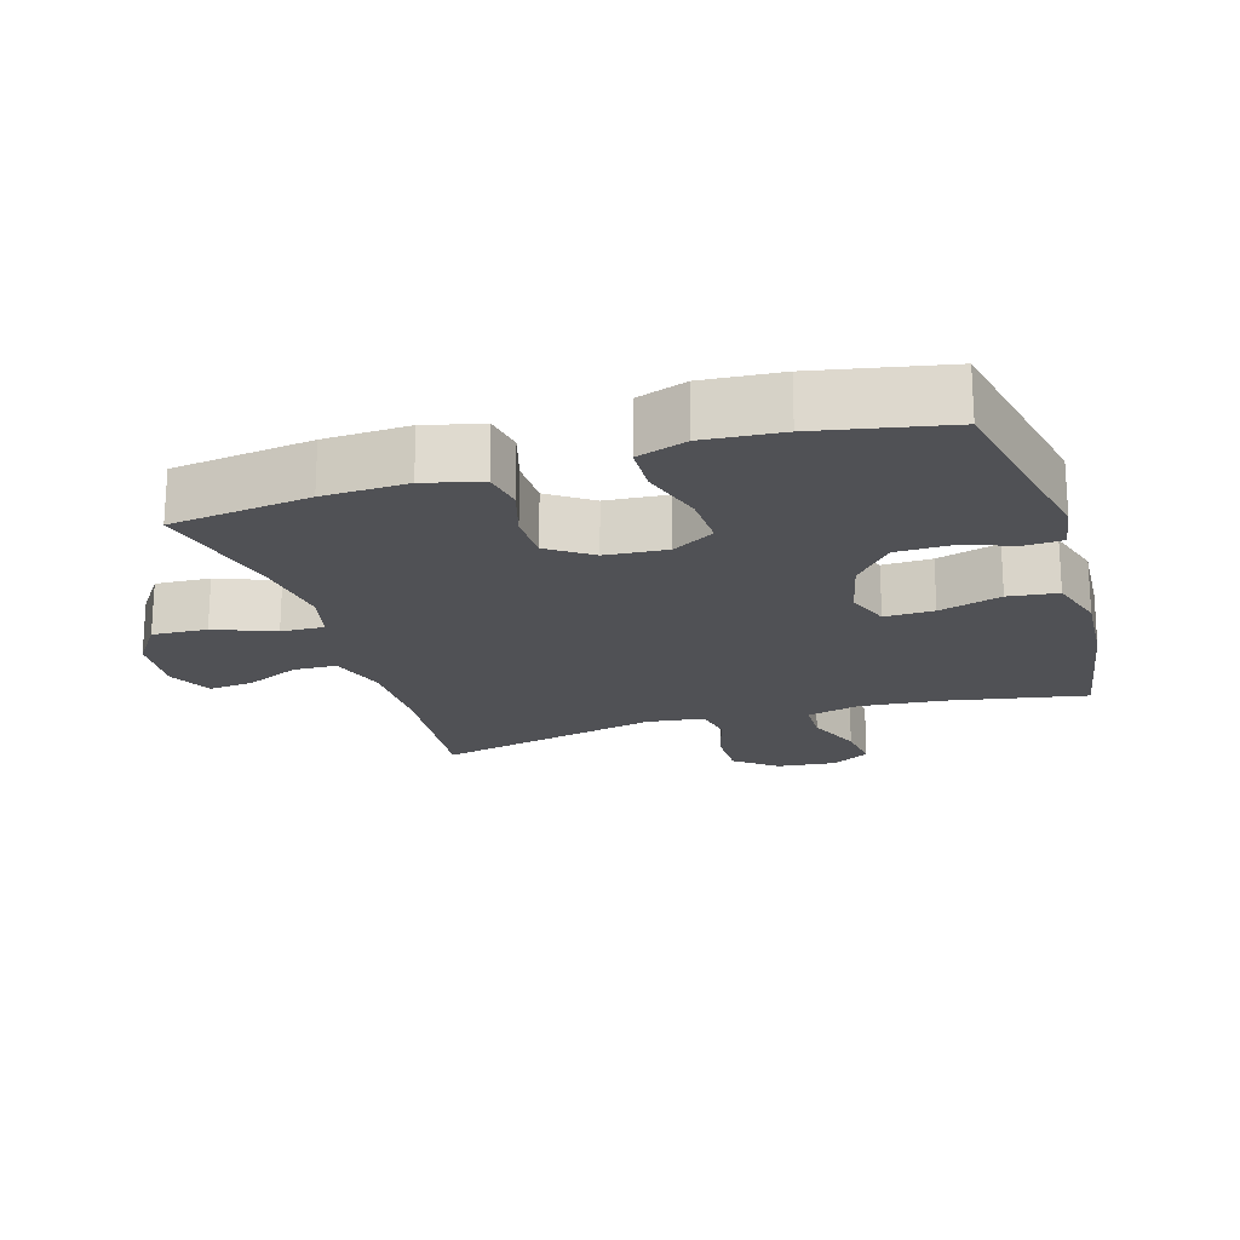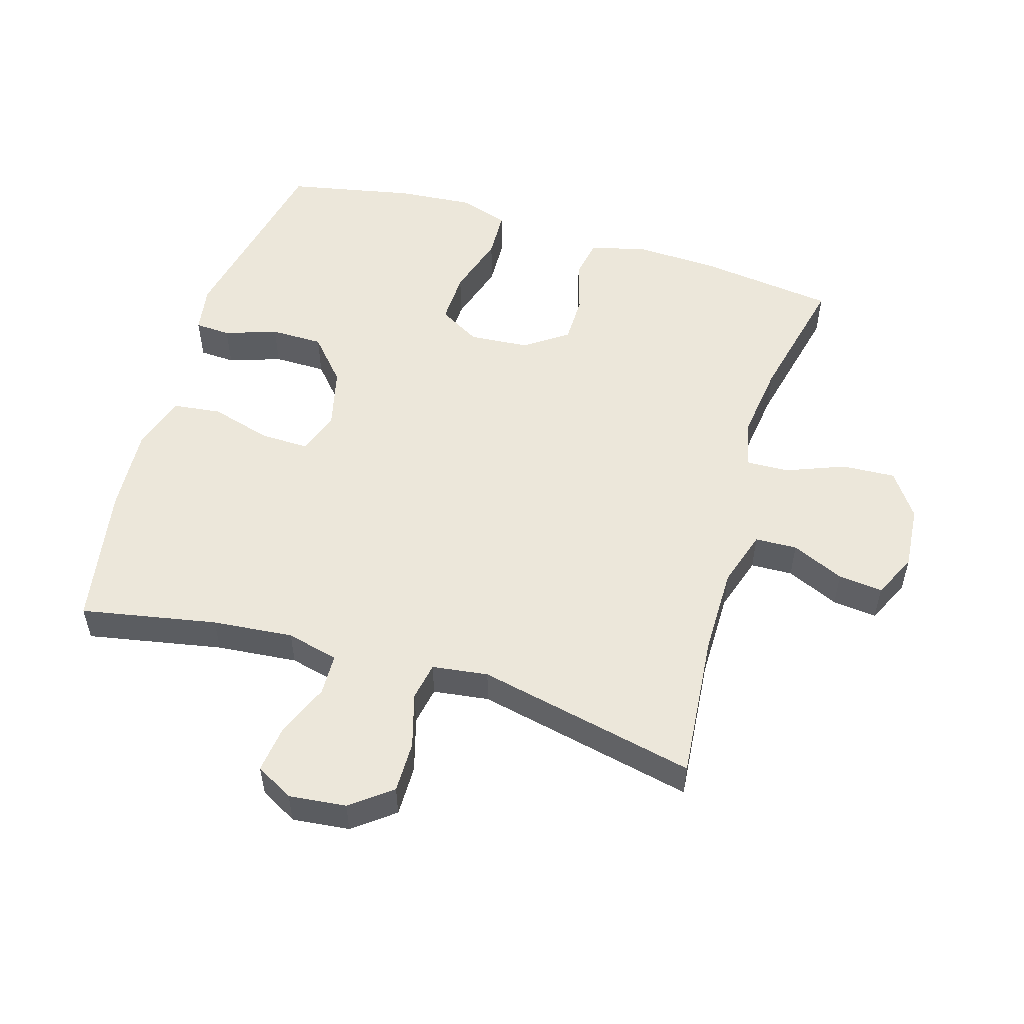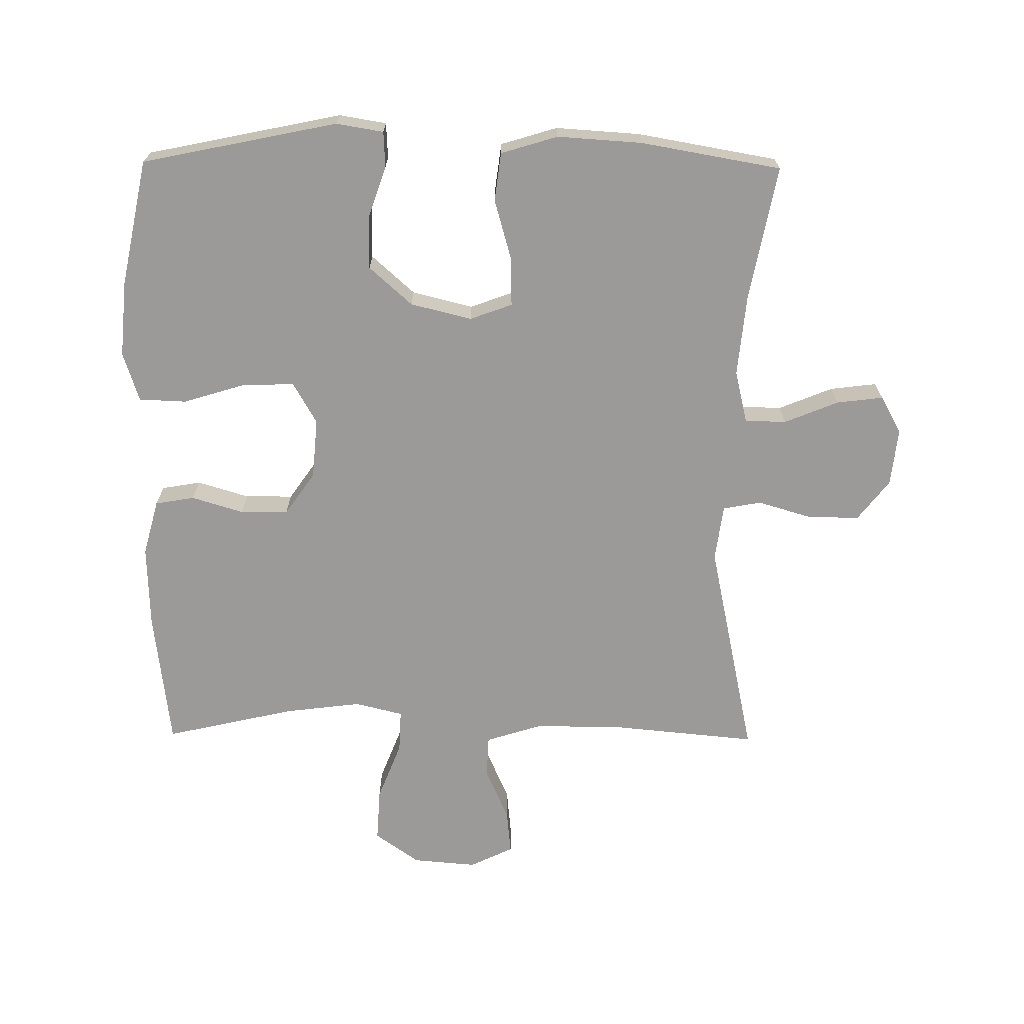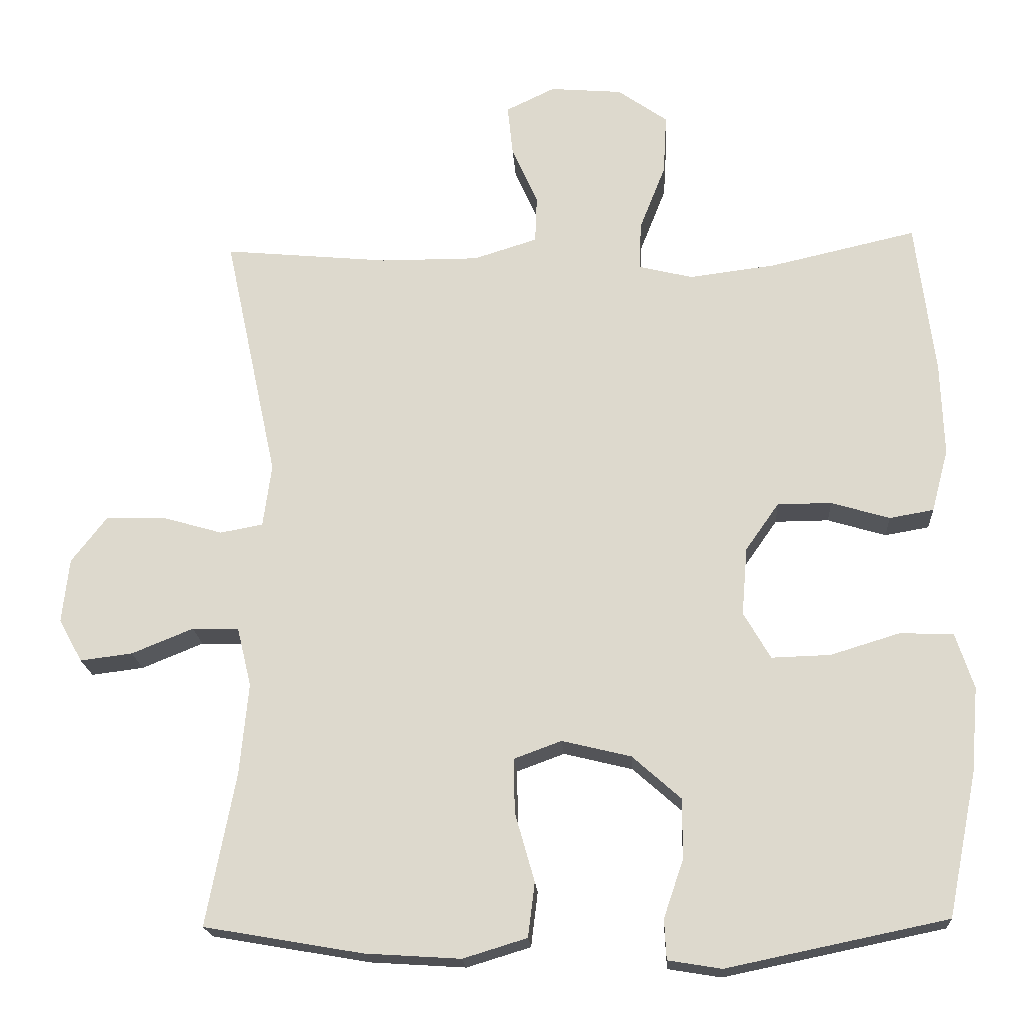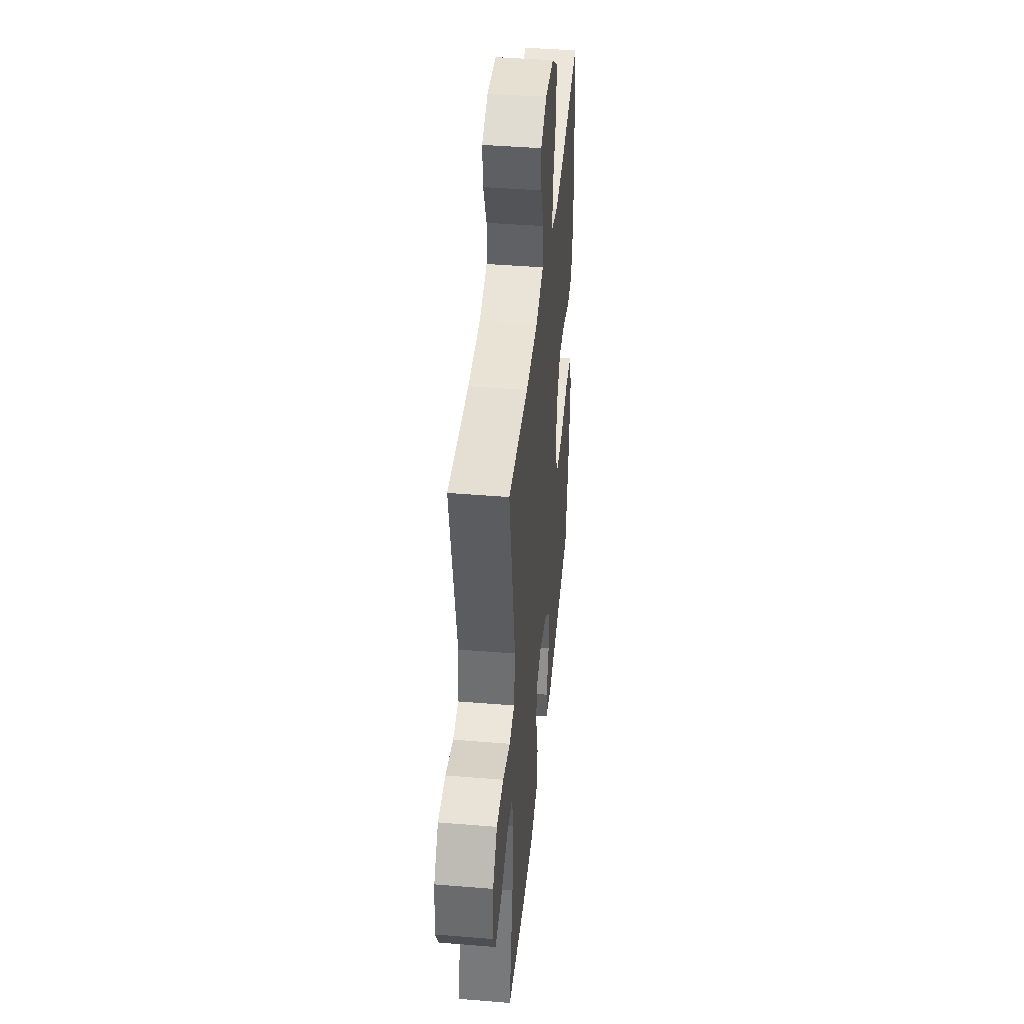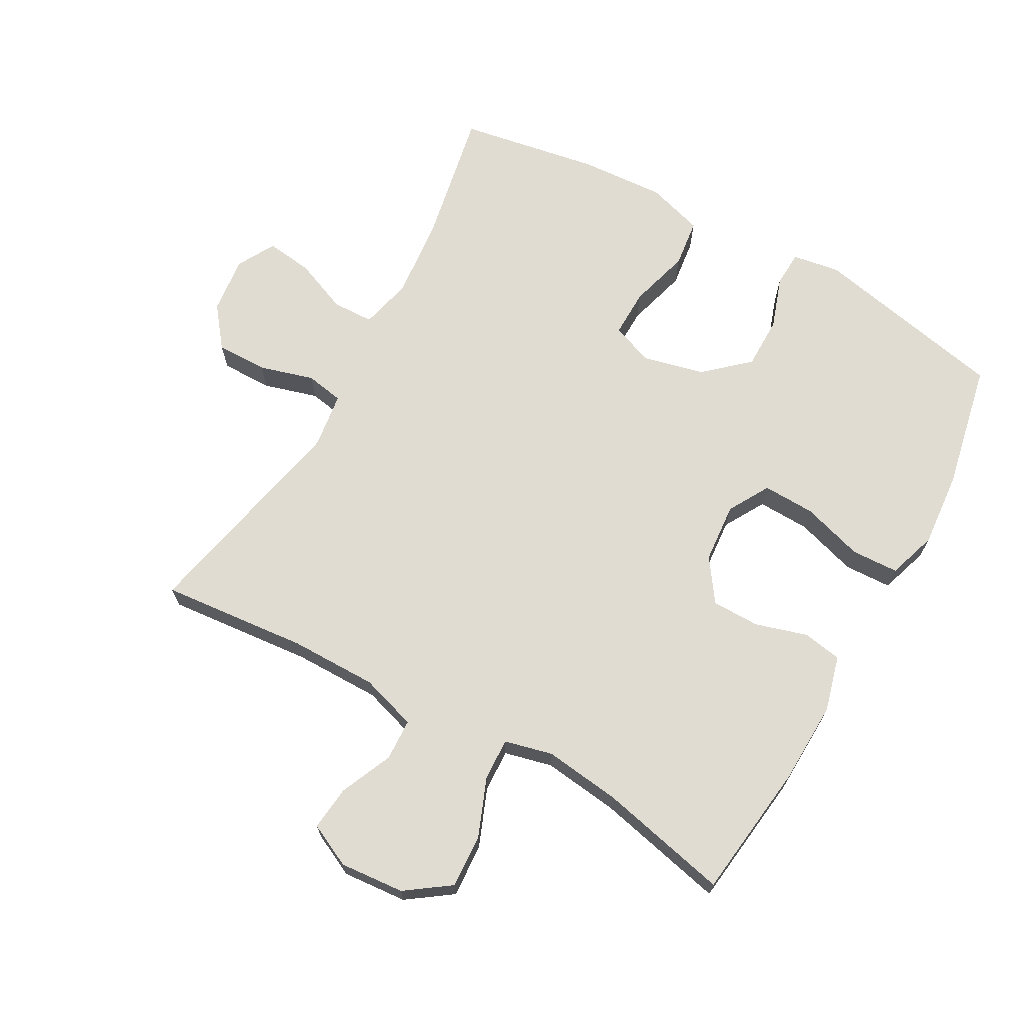
<metadata>
{"format":"obj","ext":"obj","renderer":"f3d","projection":"perspective","resolution":1024,"background":"white","views":[{"elev":-20.2,"azim":107.2,"up":"+Y"},{"elev":53.7,"azim":-73.2,"up":"+Y"},{"elev":-69.3,"azim":179.4,"up":"+Y"},{"elev":-19.3,"azim":3.6,"up":"+Z"},{"elev":42.4,"azim":-84.4,"up":"+Z"},{"elev":69.0,"azim":29.1,"up":"+Y"}]}
</metadata>
<code>
o path7156
v 0.3158 0.0375 0.4316
v 0.1961 0.0375 0.4165
v 0.1212 0.0375 0.4348
v 0.1239 0.0375 0.5009
v 0.1597 0.0375 0.5917
v 0.1645 0.0375 0.6751
v 0.09552 0.0375 0.724
v -0.004639 0.0375 0.7324
v -0.07215 0.0375 0.6998
v -0.06506 0.0375 0.6305
v -0.02903 0.0375 0.5487
v -0.03165 0.0375 0.4834
v -0.1195 0.0375 0.4558
v -0.2556 0.0375 0.4562
v -0.4837 0.0375 0.4776
v -0.4103 0.0375 0.1352
v -0.4221 0.0375 0.04824
v -0.4812 0.0375 0.03738
v -0.5662 0.0375 0.06199
v -0.6461 0.0375 0.06277
v -0.695 0.0375 -0.000229
v -0.7049 0.0375 -0.08948
v -0.6723 0.0375 -0.1481
v -0.6001 0.0375 -0.1391
v -0.5152 0.0375 -0.1046
v -0.451 0.0375 -0.1065
v -0.4313 0.0375 -0.1876
v -0.4433 0.0375 -0.3133
v -0.4837 0.0375 -0.5243
v -0.2647 0.0375 -0.5623
v -0.1327 0.0375 -0.5706
v -0.04451 0.0375 -0.5437
v -0.0351 0.0375 -0.4685
v -0.06206 0.0375 -0.3737
v -0.06357 0.0375 -0.2987
v 0.00226 0.0375 -0.2744
v 0.09756 0.0375 -0.2978
v 0.1646 0.0375 -0.3572
v 0.1648 0.0375 -0.4389
v 0.1372 0.0375 -0.52
v 0.14 0.0375 -0.5753
v 0.2136 0.0375 -0.5874
v 0.518 0.0375 -0.5243
v 0.5583 0.0375 -0.3267
v 0.5684 0.0375 -0.2088
v 0.5434 0.0375 -0.1324
v 0.4696 0.0375 -0.1294
v 0.3736 0.0375 -0.1588
v 0.2922 0.0375 -0.1613
v 0.2551 0.0375 -0.09696
v 0.2629 0.0375 -0.003418
v 0.309 0.0375 0.06239
v 0.3836 0.0375 0.06298
v 0.4643 0.0375 0.03869
v 0.5255 0.0375 0.04932
v 0.5486 0.0375 0.1359
v 0.5443 0.0375 0.2646
v 0.518 0.0375 0.4776
v 0.3158 -0.0375 0.4316
v 0.1961 -0.0375 0.4165
v 0.1212 -0.0375 0.4348
v 0.1239 -0.0375 0.5009
v 0.1597 -0.0375 0.5917
v 0.1645 -0.0375 0.6751
v 0.09552 -0.0375 0.724
v -0.004639 -0.0375 0.7324
v -0.07215 -0.0375 0.6998
v -0.06506 -0.0375 0.6305
v -0.02903 -0.0375 0.5487
v -0.03165 -0.0375 0.4834
v -0.1195 -0.0375 0.4558
v -0.2556 -0.0375 0.4562
v -0.4837 -0.0375 0.4776
v -0.4103 -0.0375 0.1352
v -0.4221 -0.0375 0.04824
v -0.4812 -0.0375 0.03738
v -0.5662 -0.0375 0.06199
v -0.6461 -0.0375 0.06277
v -0.695 -0.0375 -0.000229
v -0.7049 -0.0375 -0.08948
v -0.6723 -0.0375 -0.1481
v -0.6001 -0.0375 -0.1391
v -0.5152 -0.0375 -0.1046
v -0.451 -0.0375 -0.1065
v -0.4313 -0.0375 -0.1876
v -0.4433 -0.0375 -0.3133
v -0.4837 -0.0375 -0.5243
v -0.2647 -0.0375 -0.5623
v -0.1327 -0.0375 -0.5706
v -0.04451 -0.0375 -0.5437
v -0.0351 -0.0375 -0.4685
v -0.06206 -0.0375 -0.3737
v -0.06357 -0.0375 -0.2987
v 0.00226 -0.0375 -0.2744
v 0.09756 -0.0375 -0.2978
v 0.1646 -0.0375 -0.3572
v 0.1648 -0.0375 -0.4389
v 0.1372 -0.0375 -0.52
v 0.14 -0.0375 -0.5753
v 0.2136 -0.0375 -0.5874
v 0.518 -0.0375 -0.5243
v 0.5583 -0.0375 -0.3267
v 0.5684 -0.0375 -0.2088
v 0.5434 -0.0375 -0.1324
v 0.4696 -0.0375 -0.1294
v 0.3736 -0.0375 -0.1588
v 0.2922 -0.0375 -0.1613
v 0.2551 -0.0375 -0.09696
v 0.2629 -0.0375 -0.003418
v 0.309 -0.0375 0.06239
v 0.3836 -0.0375 0.06298
v 0.4643 -0.0375 0.03869
v 0.5255 -0.0375 0.04932
v 0.5486 -0.0375 0.1359
v 0.5443 -0.0375 0.2646
v 0.518 -0.0375 0.4776
v 0.5583 0.0375 -0.3267
v 0.5684 0.0375 -0.2088
v 0.5434 0.0375 -0.1324
v 0.5434 0.0375 -0.1324
v 0.5255 0.0375 0.04932
v 0.5255 0.0375 0.04932
v 0.5486 0.0375 0.1359
v 0.5443 0.0375 0.2646
v 0.4696 0.0375 -0.1294
v 0.518 0.0375 -0.5243
v 0.518 0.0375 -0.5243
v 0.4643 0.0375 0.03869
v 0.518 0.0375 0.4776
v 0.518 0.0375 0.4776
v 0.3736 0.0375 -0.1588
v 0.3836 0.0375 0.06298
v 0.3158 0.0375 0.4316
v 0.309 0.0375 0.06239
v 0.2922 0.0375 -0.1613
v 0.2922 0.0375 -0.1613
v 0.2136 0.0375 -0.5874
v 0.1961 0.0375 0.4165
v 0.2629 0.0375 -0.003418
v 0.2551 0.0375 -0.09696
v 0.14 0.0375 -0.5753
v 0.14 0.0375 -0.5753
v 0.1646 0.0375 -0.3572
v 0.1648 0.0375 -0.4389
v 0.1212 0.0375 0.4348
v 0.1212 0.0375 0.4348
v 0.1372 0.0375 -0.52
v 0.09756 0.0375 -0.2978
v 0.1597 0.0375 0.5917
v 0.1645 0.0375 0.6751
v 0.09552 0.0375 0.724
v 0.1239 0.0375 0.5009
v 0.00226 0.0375 -0.2744
v -0.004639 0.0375 0.7324
v -0.06357 0.0375 -0.2987
v -0.06357 0.0375 -0.2987
v -0.02903 0.0375 0.5487
v -0.03165 0.0375 0.4834
v -0.03165 0.0375 0.4834
v -0.07215 0.0375 0.6998
v -0.07215 0.0375 0.6998
v -0.06506 0.0375 0.6305
v -0.1195 0.0375 0.4558
v -0.04451 0.0375 -0.5437
v -0.04451 0.0375 -0.5437
v -0.0351 0.0375 -0.4685
v -0.06206 0.0375 -0.3737
v -0.1327 0.0375 -0.5706
v -0.2556 0.0375 0.4562
v -0.2647 0.0375 -0.5623
v -0.4837 0.0375 -0.5243
v -0.4837 0.0375 -0.5243
v -0.4433 0.0375 -0.3133
v -0.4313 0.0375 -0.1876
v -0.4103 0.0375 0.1352
v -0.4221 0.0375 0.04824
v -0.4221 0.0375 0.04824
v -0.4812 0.0375 0.03738
v -0.451 0.0375 -0.1065
v -0.451 0.0375 -0.1065
v -0.5152 0.0375 -0.1046
v -0.4837 0.0375 0.4776
v -0.4837 0.0375 0.4776
v -0.5662 0.0375 0.06199
v -0.6001 0.0375 -0.1391
v -0.6461 0.0375 0.06277
v -0.6723 0.0375 -0.1481
v -0.6723 0.0375 -0.1481
v -0.695 0.0375 -0.000229
v -0.7049 0.0375 -0.08948
v 0.5583 -0.0375 -0.3267
v 0.5684 -0.0375 -0.2088
v 0.5434 -0.0375 -0.1324
v 0.5434 -0.0375 -0.1324
v 0.5255 -0.0375 0.04932
v 0.5255 -0.0375 0.04932
v 0.5486 -0.0375 0.1359
v 0.5443 -0.0375 0.2646
v 0.4696 -0.0375 -0.1294
v 0.518 -0.0375 -0.5243
v 0.518 -0.0375 -0.5243
v 0.4643 -0.0375 0.03869
v 0.518 -0.0375 0.4776
v 0.518 -0.0375 0.4776
v 0.3736 -0.0375 -0.1588
v 0.3836 -0.0375 0.06298
v 0.3158 -0.0375 0.4316
v 0.309 -0.0375 0.06239
v 0.2922 -0.0375 -0.1613
v 0.2922 -0.0375 -0.1613
v 0.2136 -0.0375 -0.5874
v 0.1961 -0.0375 0.4165
v 0.2629 -0.0375 -0.003418
v 0.2551 -0.0375 -0.09696
v 0.14 -0.0375 -0.5753
v 0.14 -0.0375 -0.5753
v 0.1646 -0.0375 -0.3572
v 0.1648 -0.0375 -0.4389
v 0.1212 -0.0375 0.4348
v 0.1212 -0.0375 0.4348
v 0.1372 -0.0375 -0.52
v 0.09756 -0.0375 -0.2978
v 0.1597 -0.0375 0.5917
v 0.1645 -0.0375 0.6751
v 0.09552 -0.0375 0.724
v 0.1239 -0.0375 0.5009
v 0.00226 -0.0375 -0.2744
v -0.004639 -0.0375 0.7324
v -0.06357 -0.0375 -0.2987
v -0.06357 -0.0375 -0.2987
v -0.02903 -0.0375 0.5487
v -0.03165 -0.0375 0.4834
v -0.03165 -0.0375 0.4834
v -0.07215 -0.0375 0.6998
v -0.07215 -0.0375 0.6998
v -0.06506 -0.0375 0.6305
v -0.1195 -0.0375 0.4558
v -0.04451 -0.0375 -0.5437
v -0.04451 -0.0375 -0.5437
v -0.0351 -0.0375 -0.4685
v -0.06206 -0.0375 -0.3737
v -0.1327 -0.0375 -0.5706
v -0.2556 -0.0375 0.4562
v -0.2647 -0.0375 -0.5623
v -0.4837 -0.0375 -0.5243
v -0.4837 -0.0375 -0.5243
v -0.4433 -0.0375 -0.3133
v -0.4313 -0.0375 -0.1876
v -0.4103 -0.0375 0.1352
v -0.4221 -0.0375 0.04824
v -0.4221 -0.0375 0.04824
v -0.4812 -0.0375 0.03738
v -0.451 -0.0375 -0.1065
v -0.451 -0.0375 -0.1065
v -0.5152 -0.0375 -0.1046
v -0.4837 -0.0375 0.4776
v -0.4837 -0.0375 0.4776
v -0.5662 -0.0375 0.06199
v -0.6001 -0.0375 -0.1391
v -0.6461 -0.0375 0.06277
v -0.6723 -0.0375 -0.1481
v -0.6723 -0.0375 -0.1481
v -0.695 -0.0375 -0.000229
v -0.7049 -0.0375 -0.08948
f 244 247 245
f 264 259 263
f 205 192 199
f 252 253 250
f 199 192 193
f 242 241 244
f 258 255 252
f 260 263 258
f 250 227 249
f 250 229 227
f 198 206 197
f 231 232 226
f 228 236 225
f 244 241 247
f 205 217 191
f 209 217 205
f 207 208 206
f 218 221 211
f 219 208 212
f 219 237 213
f 224 225 223
f 253 252 255
f 222 217 209
f 241 229 247
f 247 229 248
f 200 217 218
f 259 264 261
f 197 202 195
f 205 191 192
f 253 248 229
f 219 213 208
f 226 232 219
f 253 229 250
f 225 231 223
f 213 227 214
f 223 231 226
f 211 221 215
f 200 218 211
f 259 255 258
f 207 206 198
f 212 208 207
f 234 236 228
f 237 249 213
f 243 249 237
f 241 242 240
f 203 207 198
f 249 243 256
f 227 222 214
f 249 227 213
f 191 217 200
f 232 237 219
f 231 225 236
f 238 240 242
f 258 263 259
f 214 222 209
f 197 206 202
f 44 45 103 102
f 45 120 194 103
f 122 56 114 196
f 56 57 115 114
f 46 47 105 104
f 127 44 102 201
f 54 55 113 112
f 57 130 204 115
f 47 48 106 105
f 53 54 112 111
f 58 1 59 116
f 52 53 111 110
f 48 136 210 106
f 42 43 101 100
f 1 2 60 59
f 51 52 110 109
f 49 50 108 107
f 50 51 109 108
f 142 42 100 216
f 38 39 97 96
f 2 146 220 60
f 40 41 99 98
f 39 40 98 97
f 37 38 96 95
f 5 6 64 63
f 6 7 65 64
f 4 5 63 62
f 3 4 62 61
f 36 37 95 94
f 7 8 66 65
f 156 36 94 230
f 11 159 233 69
f 8 161 235 66
f 10 11 69 68
f 9 10 68 67
f 12 13 71 70
f 165 33 91 239
f 33 34 92 91
f 31 32 90 89
f 34 35 93 92
f 13 14 72 71
f 30 31 89 88
f 172 30 88 246
f 28 29 87 86
f 27 28 86 85
f 16 177 251 74
f 17 18 76 75
f 180 27 85 254
f 25 26 84 83
f 183 16 74 257
f 14 15 73 72
f 18 19 77 76
f 24 25 83 82
f 19 20 78 77
f 188 24 82 262
f 20 21 79 78
f 22 23 81 80
f 21 22 80 79
f 170 171 173
f 190 189 185
f 131 125 118
f 178 176 179
f 125 119 118
f 168 170 167
f 184 178 181
f 186 184 189
f 176 175 153
f 176 153 155
f 124 123 132
f 157 152 158
f 154 151 162
f 170 173 167
f 131 117 143
f 135 131 143
f 133 132 134
f 144 137 147
f 145 138 134
f 145 139 163
f 150 149 151
f 179 181 178
f 148 135 143
f 167 173 155
f 173 174 155
f 126 144 143
f 185 187 190
f 123 121 128
f 131 118 117
f 179 155 174
f 145 134 139
f 152 145 158
f 179 176 155
f 151 149 157
f 139 140 153
f 149 152 157
f 137 141 147
f 126 137 144
f 185 184 181
f 133 124 132
f 138 133 134
f 160 154 162
f 163 139 175
f 169 163 175
f 167 166 168
f 129 124 133
f 175 182 169
f 153 140 148
f 175 139 153
f 117 126 143
f 158 145 163
f 157 162 151
f 164 168 166
f 184 185 189
f 140 135 148
f 123 128 132

</code>
